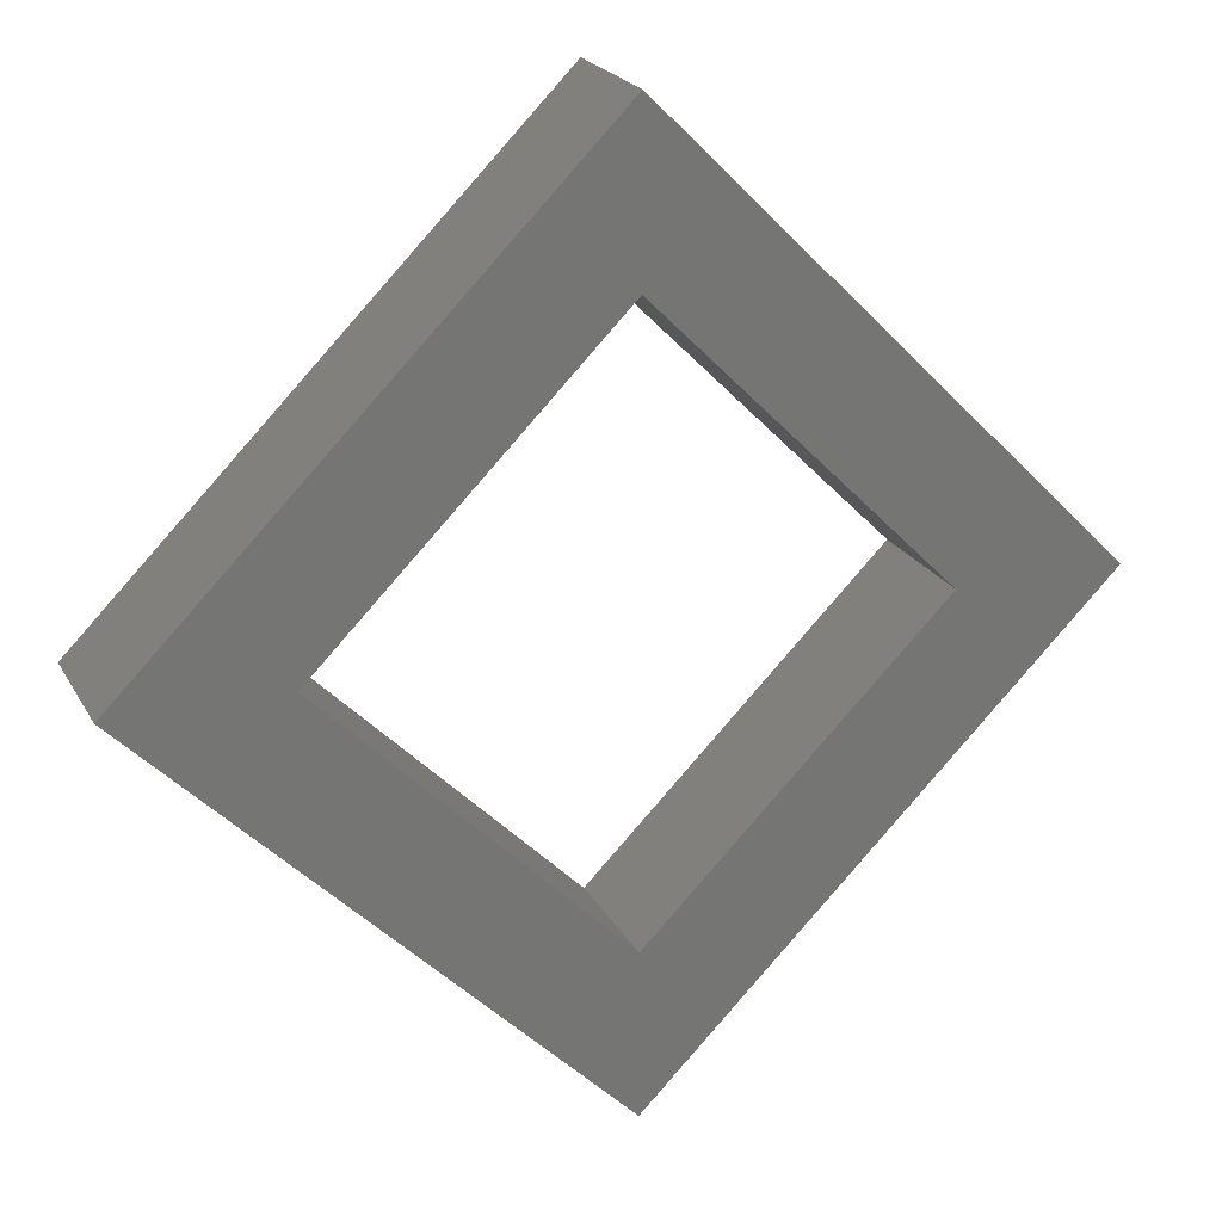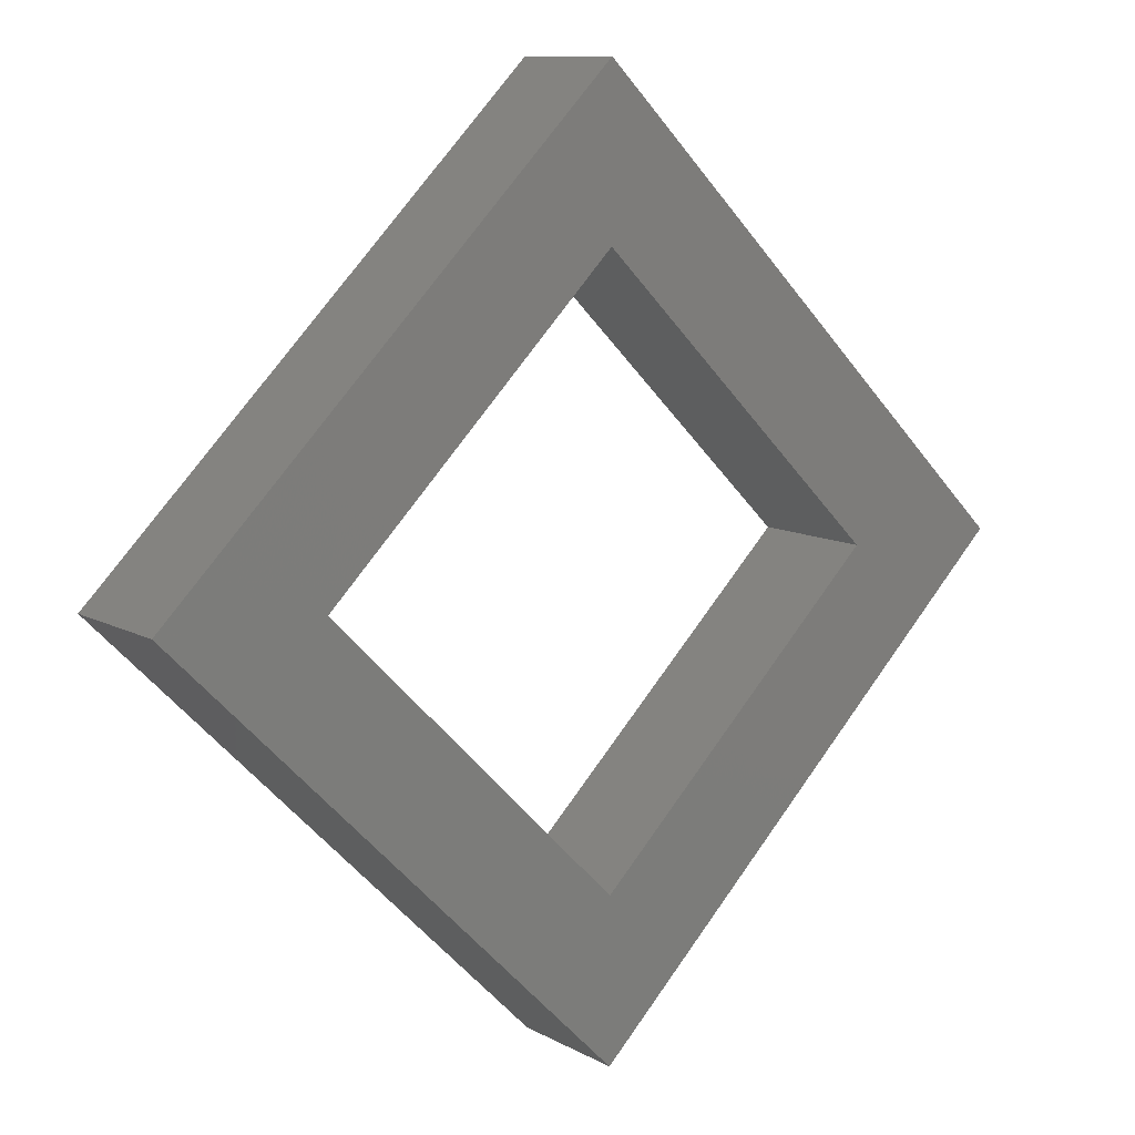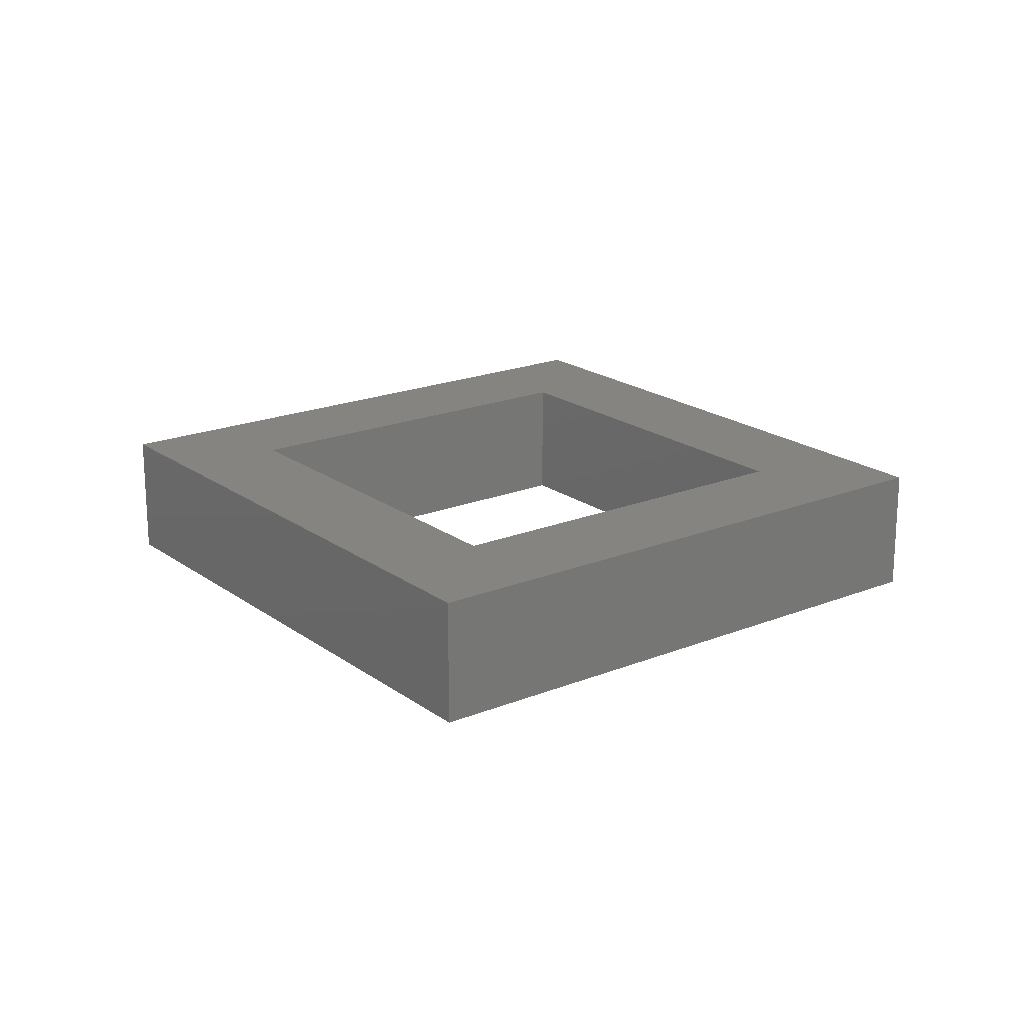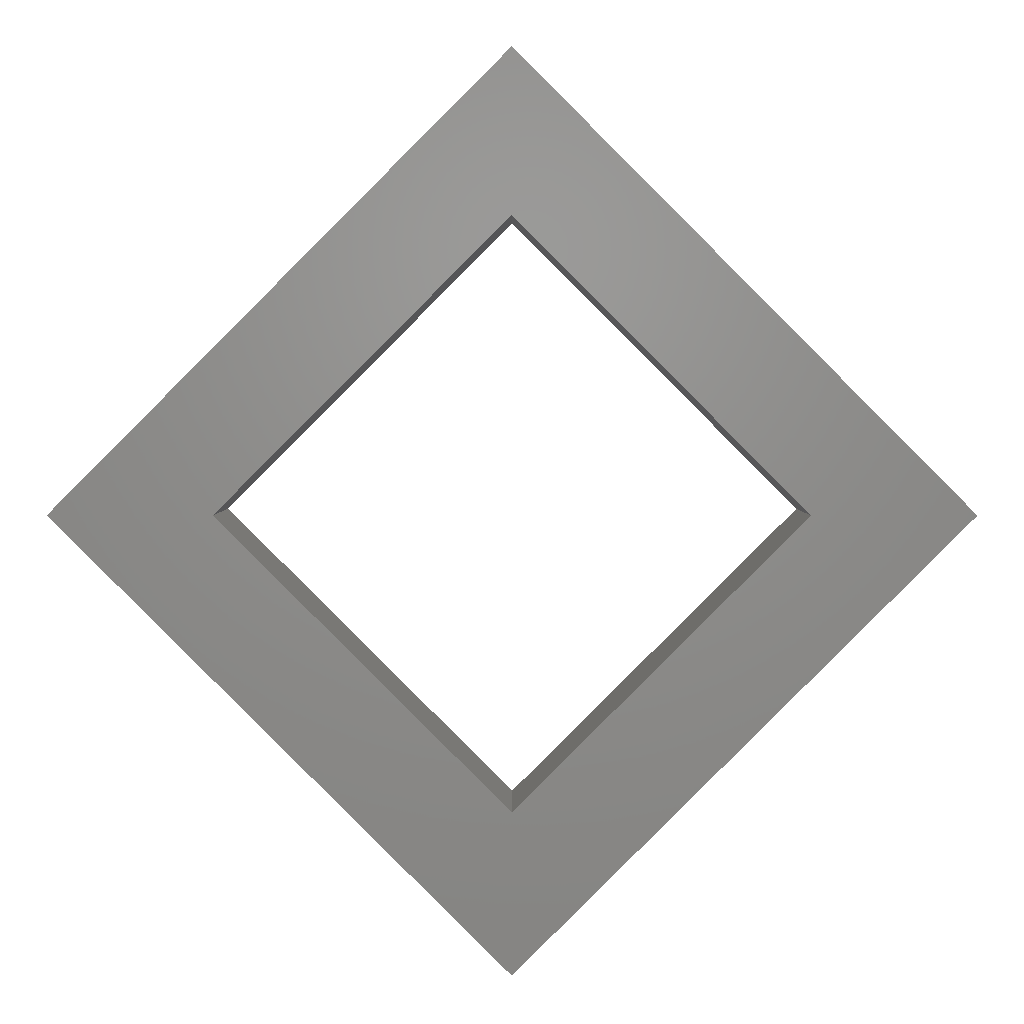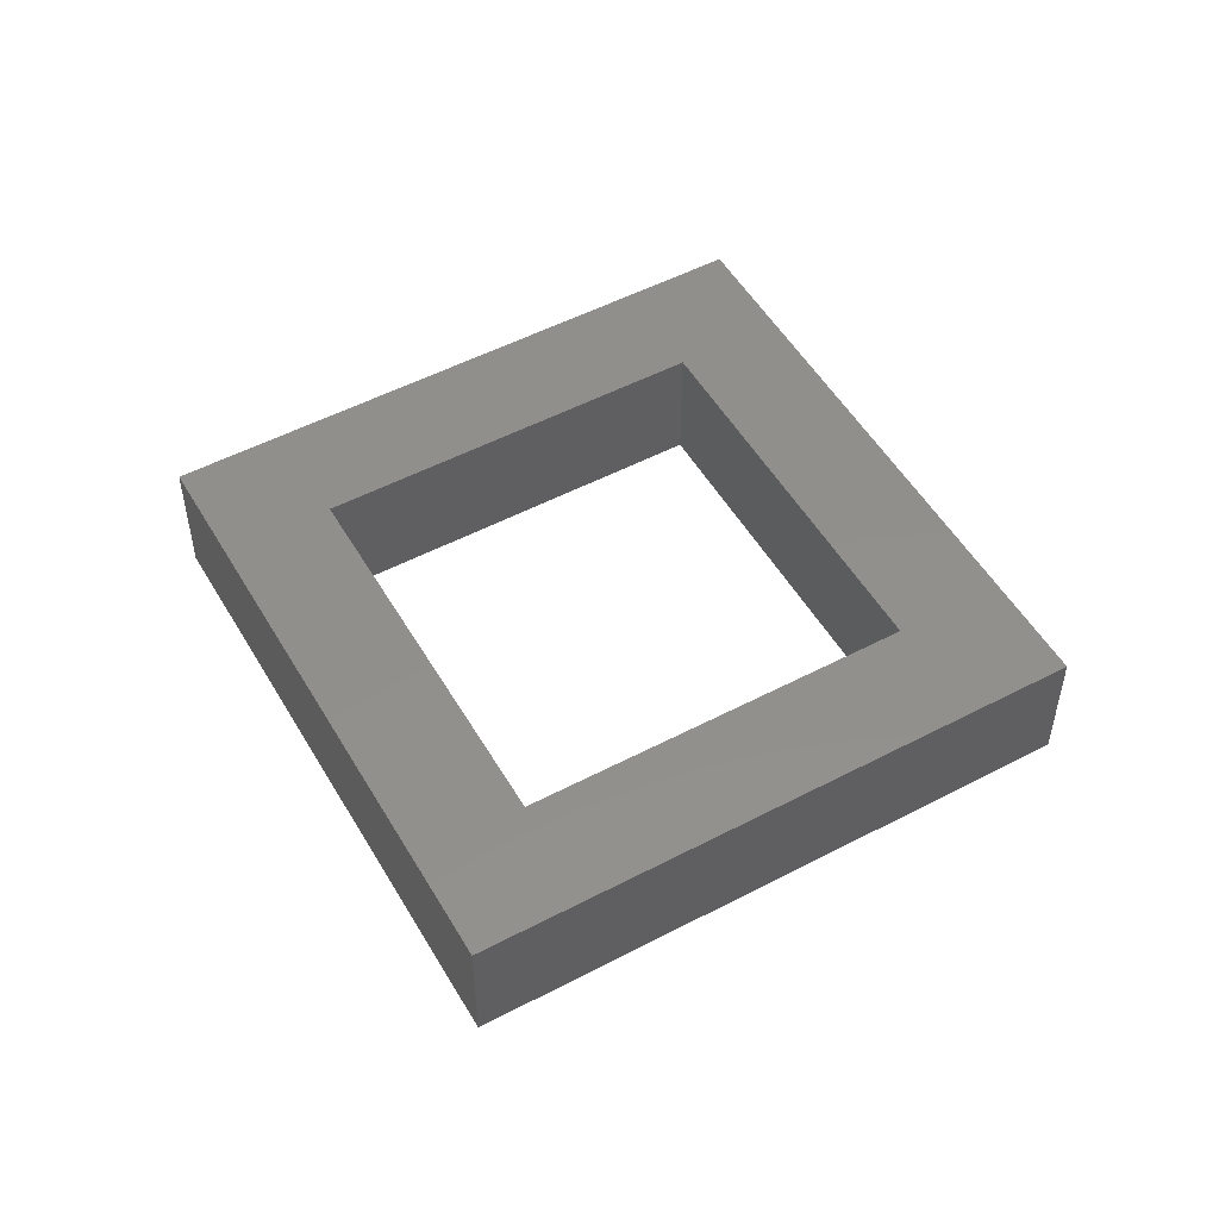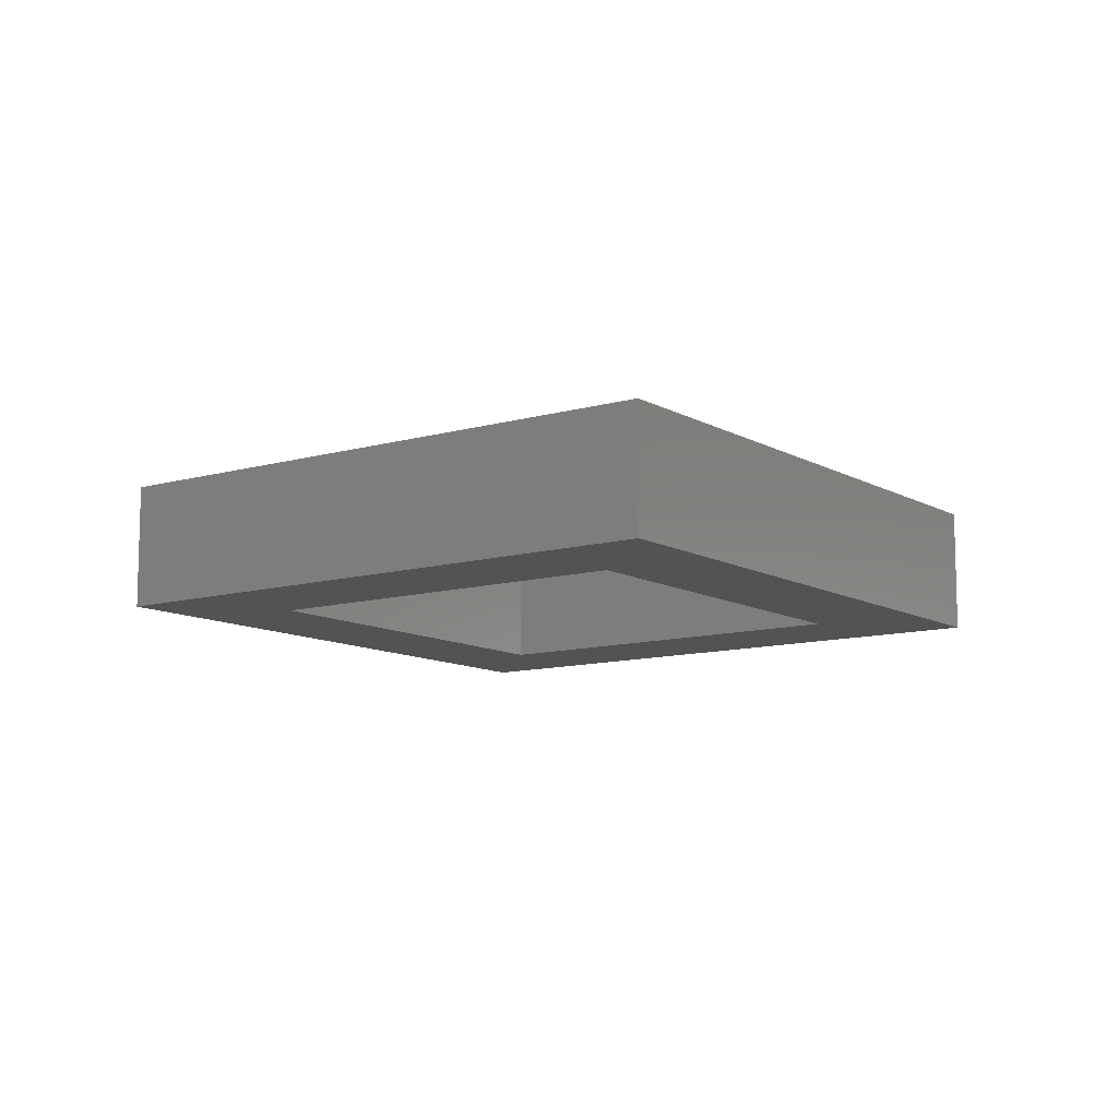
<metadata>
{"format":"stl","ext":"stl","renderer":"f3d","projection":"perspective","resolution":1024,"background":"white","views":[{"elev":22.1,"azim":158.0,"up":"+Z"},{"elev":10.2,"azim":-36.2,"up":"+Z"},{"elev":19.6,"azim":-82.0,"up":"+Y"},{"elev":3.0,"azim":0.2,"up":"+Z"},{"elev":51.8,"azim":-164.6,"up":"+Y"},{"elev":-10.6,"azim":-9.1,"up":"+Y"}]}
</metadata>
<code>
# stl→obj: 16 verts, 32 faces
v -0.2915 0.209 0.8546
v -0.294 0.209 0.8546
v -0.287 0.209 0.8616
v -0.287 0.209 0.8591
v -0.28 0.209 0.8546
v -0.2825 0.209 0.8546
v -0.287 0.209 0.8476
v -0.287 0.209 0.8501
v -0.294 0.207 0.8546
v -0.287 0.207 0.8616
v -0.287 0.207 0.8476
v -0.28 0.207 0.8546
v -0.2915 0.207 0.8546
v -0.287 0.207 0.8591
v -0.2825 0.207 0.8546
v -0.287 0.207 0.8501
f 1 2 3
f 1 3 4
f 5 6 4
f 5 4 3
f 7 8 6
f 7 1 8
f 7 2 1
f 7 6 5
f 9 10 3
f 9 3 2
f 11 2 7
f 11 9 2
f 12 7 5
f 12 11 7
f 10 5 3
f 10 12 5
f 13 10 9
f 13 14 10
f 12 14 15
f 12 10 14
f 11 15 16
f 11 16 13
f 11 13 9
f 11 12 15
f 13 4 14
f 13 1 4
f 16 8 1
f 16 1 13
f 15 6 8
f 15 8 16
f 14 4 6
f 14 6 15

</code>
